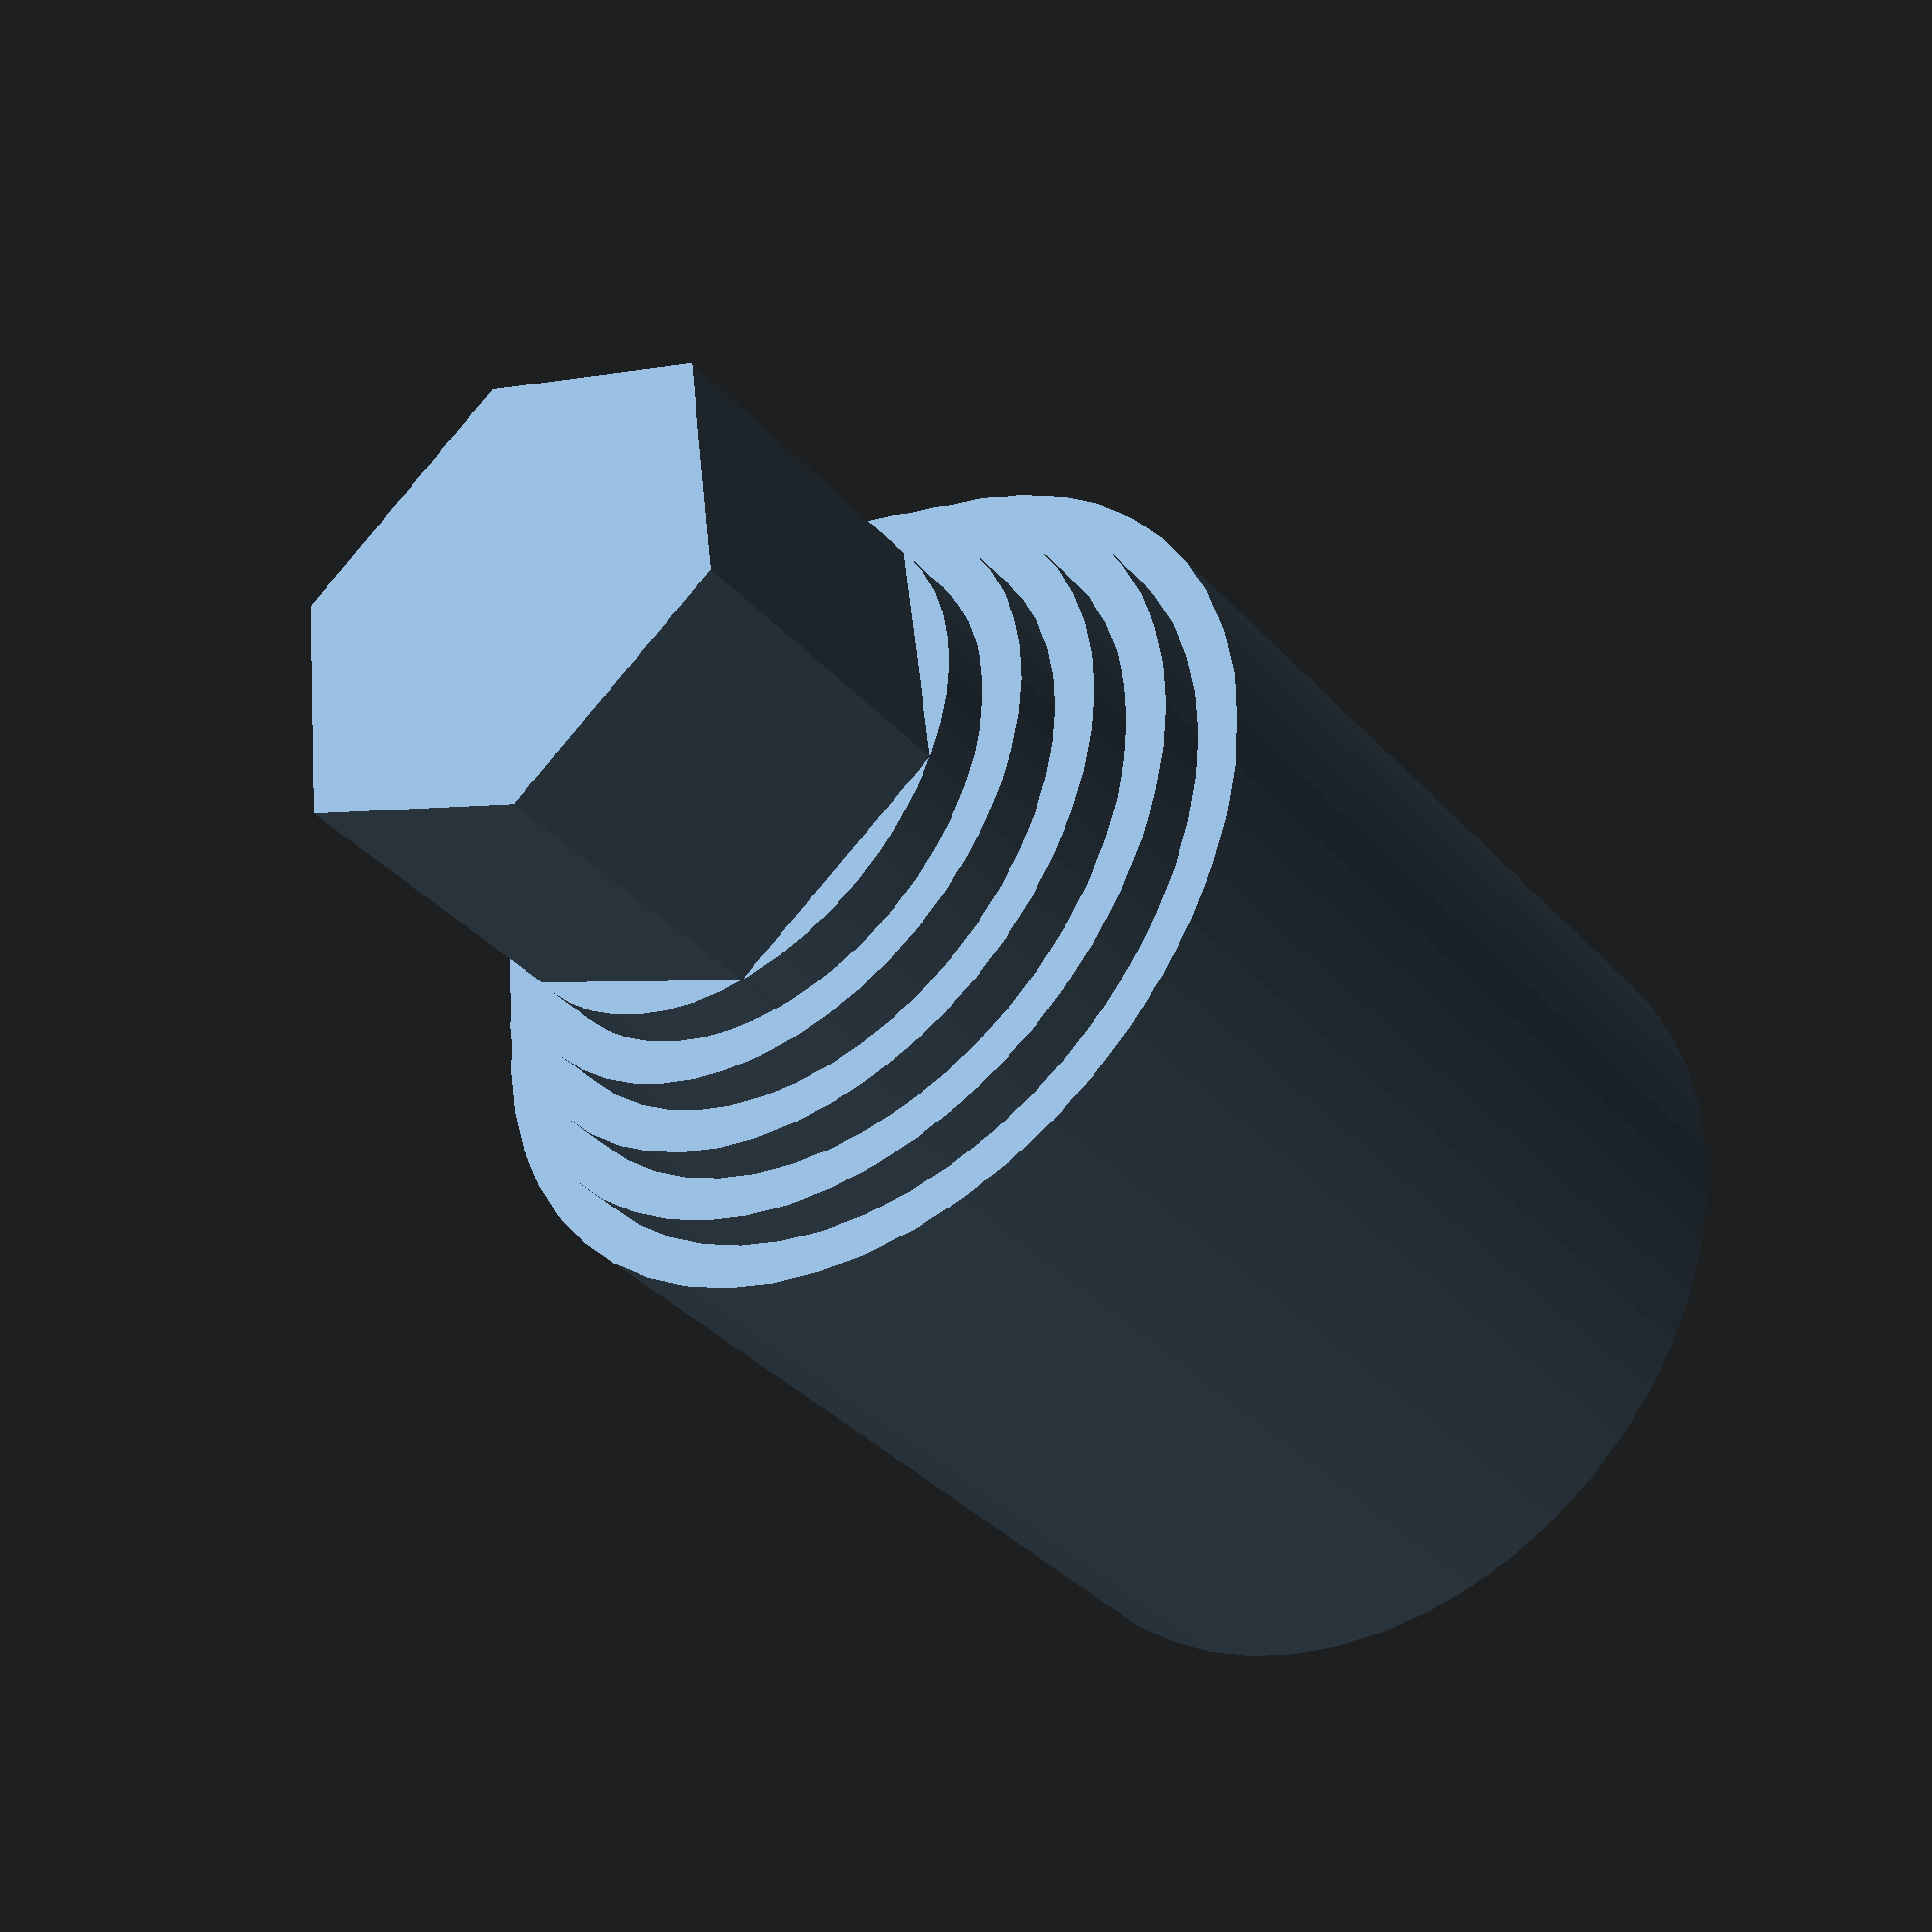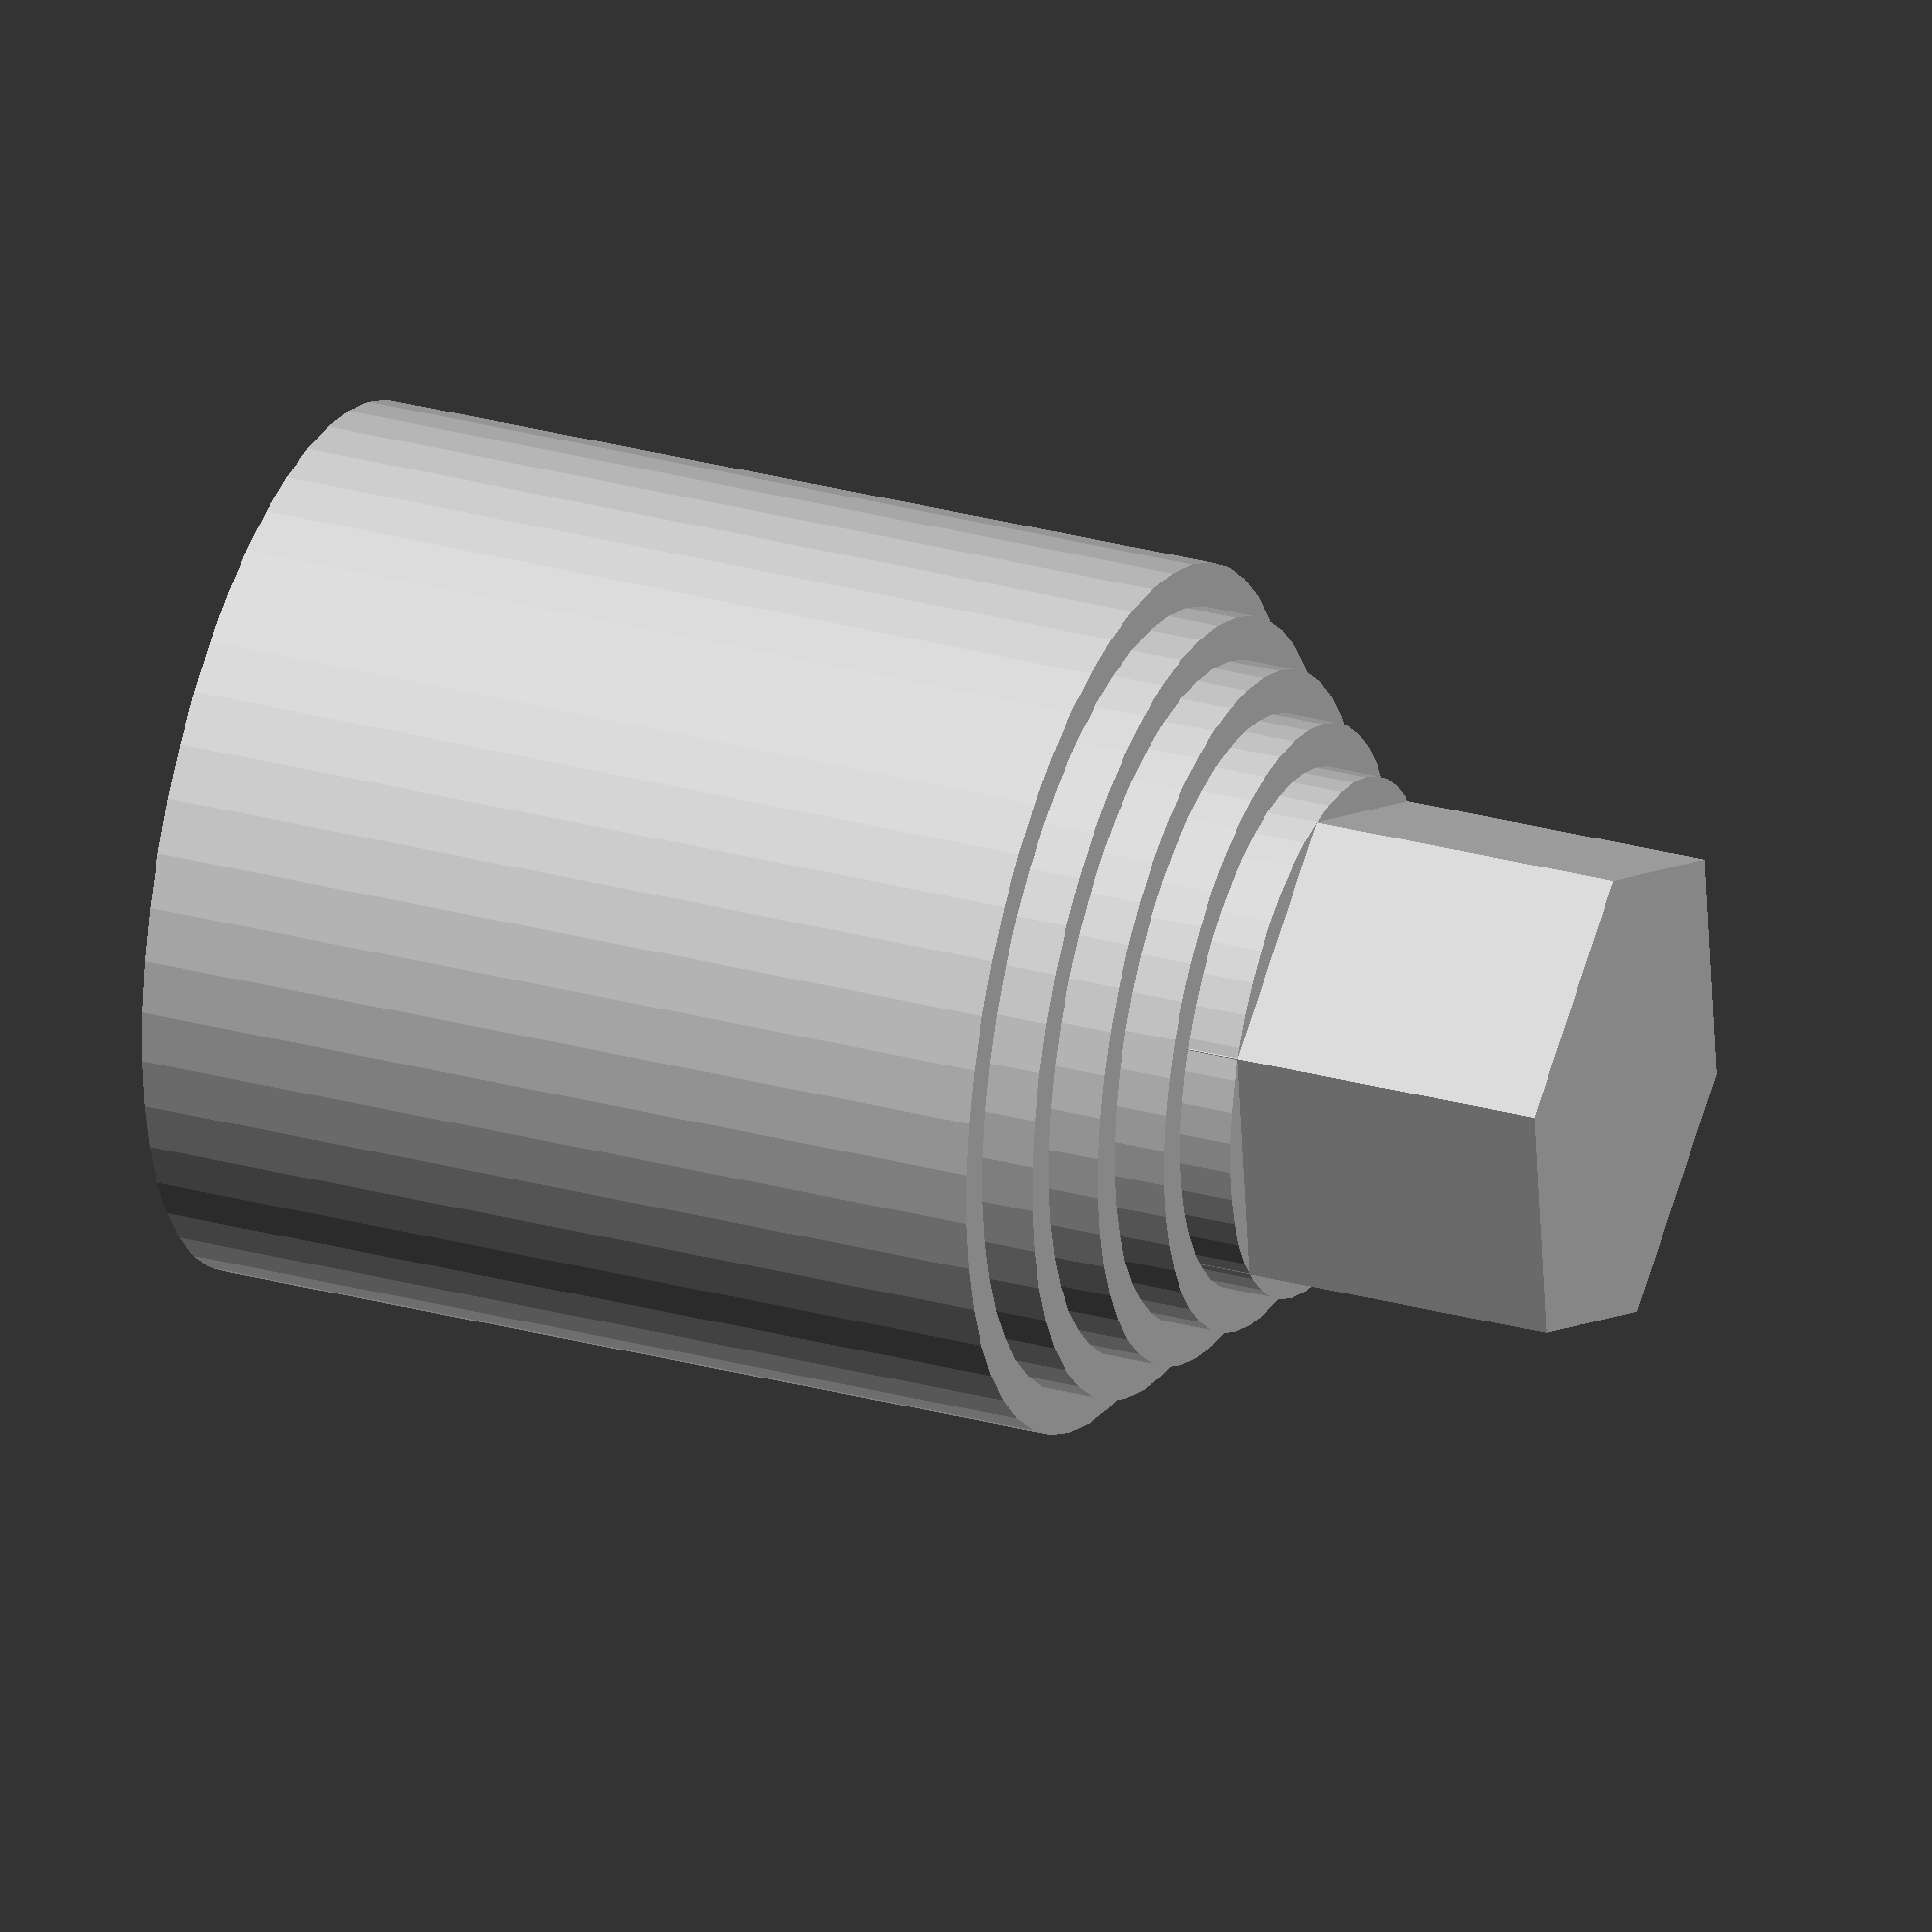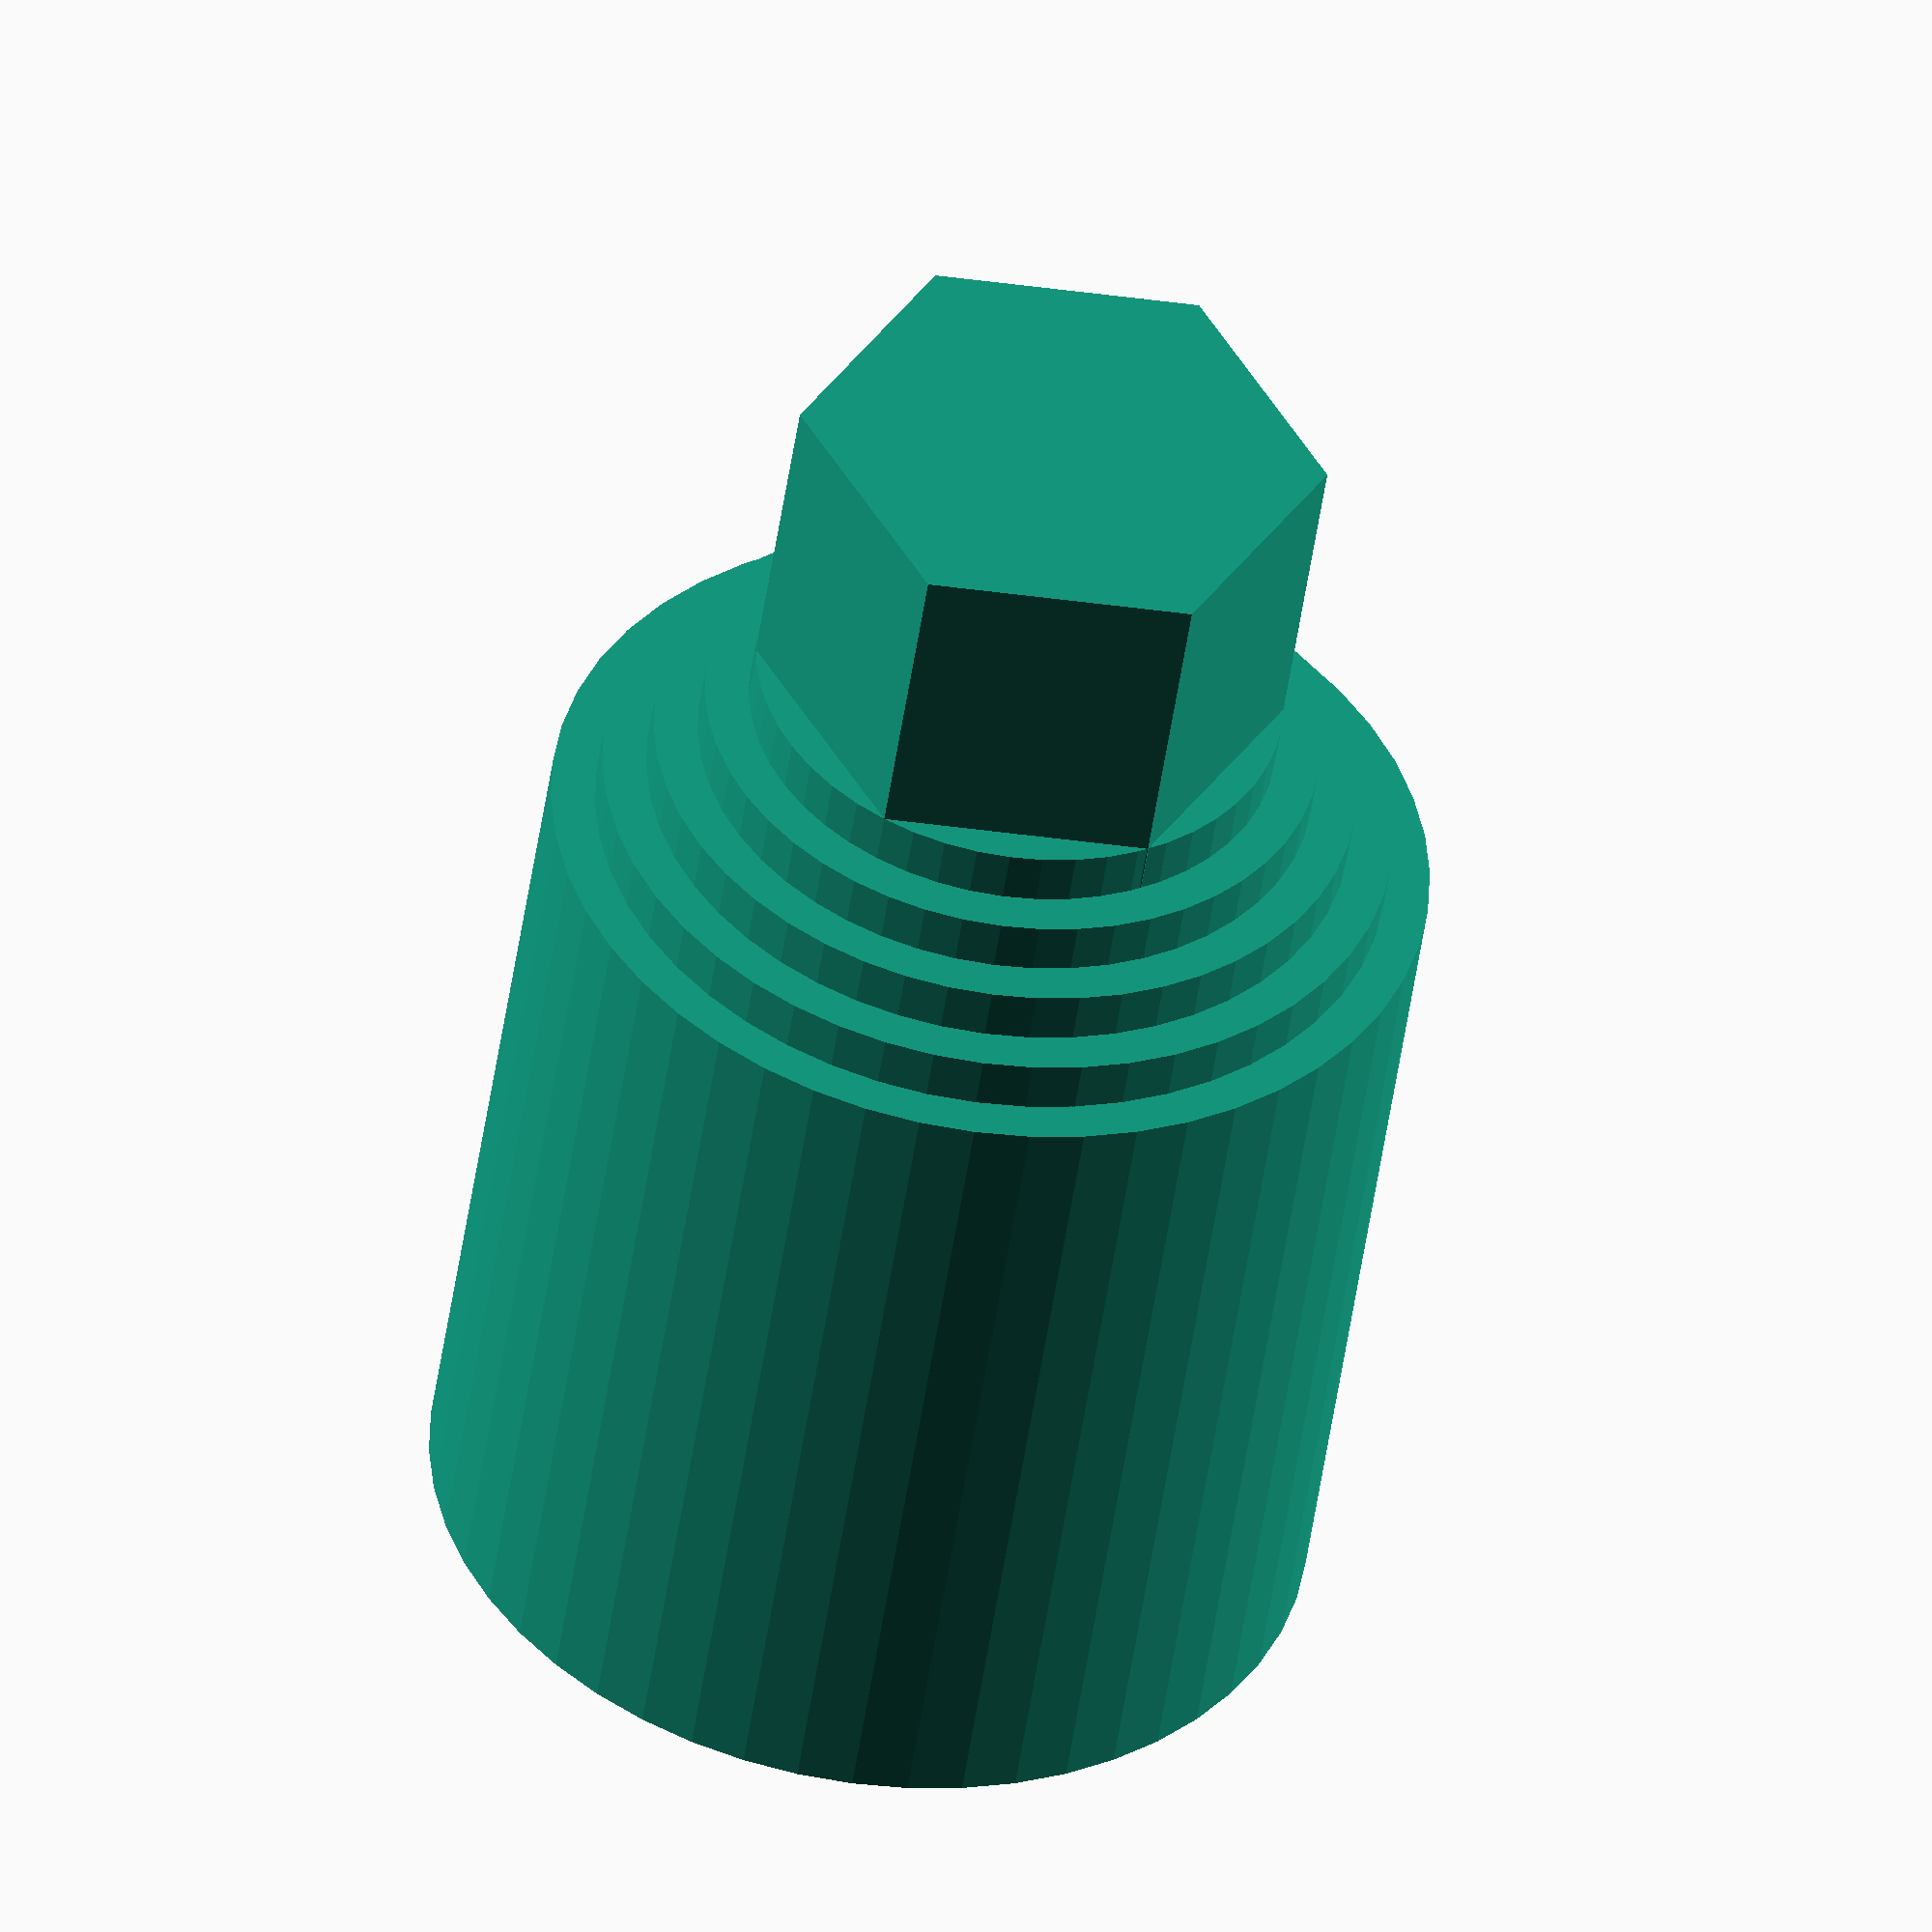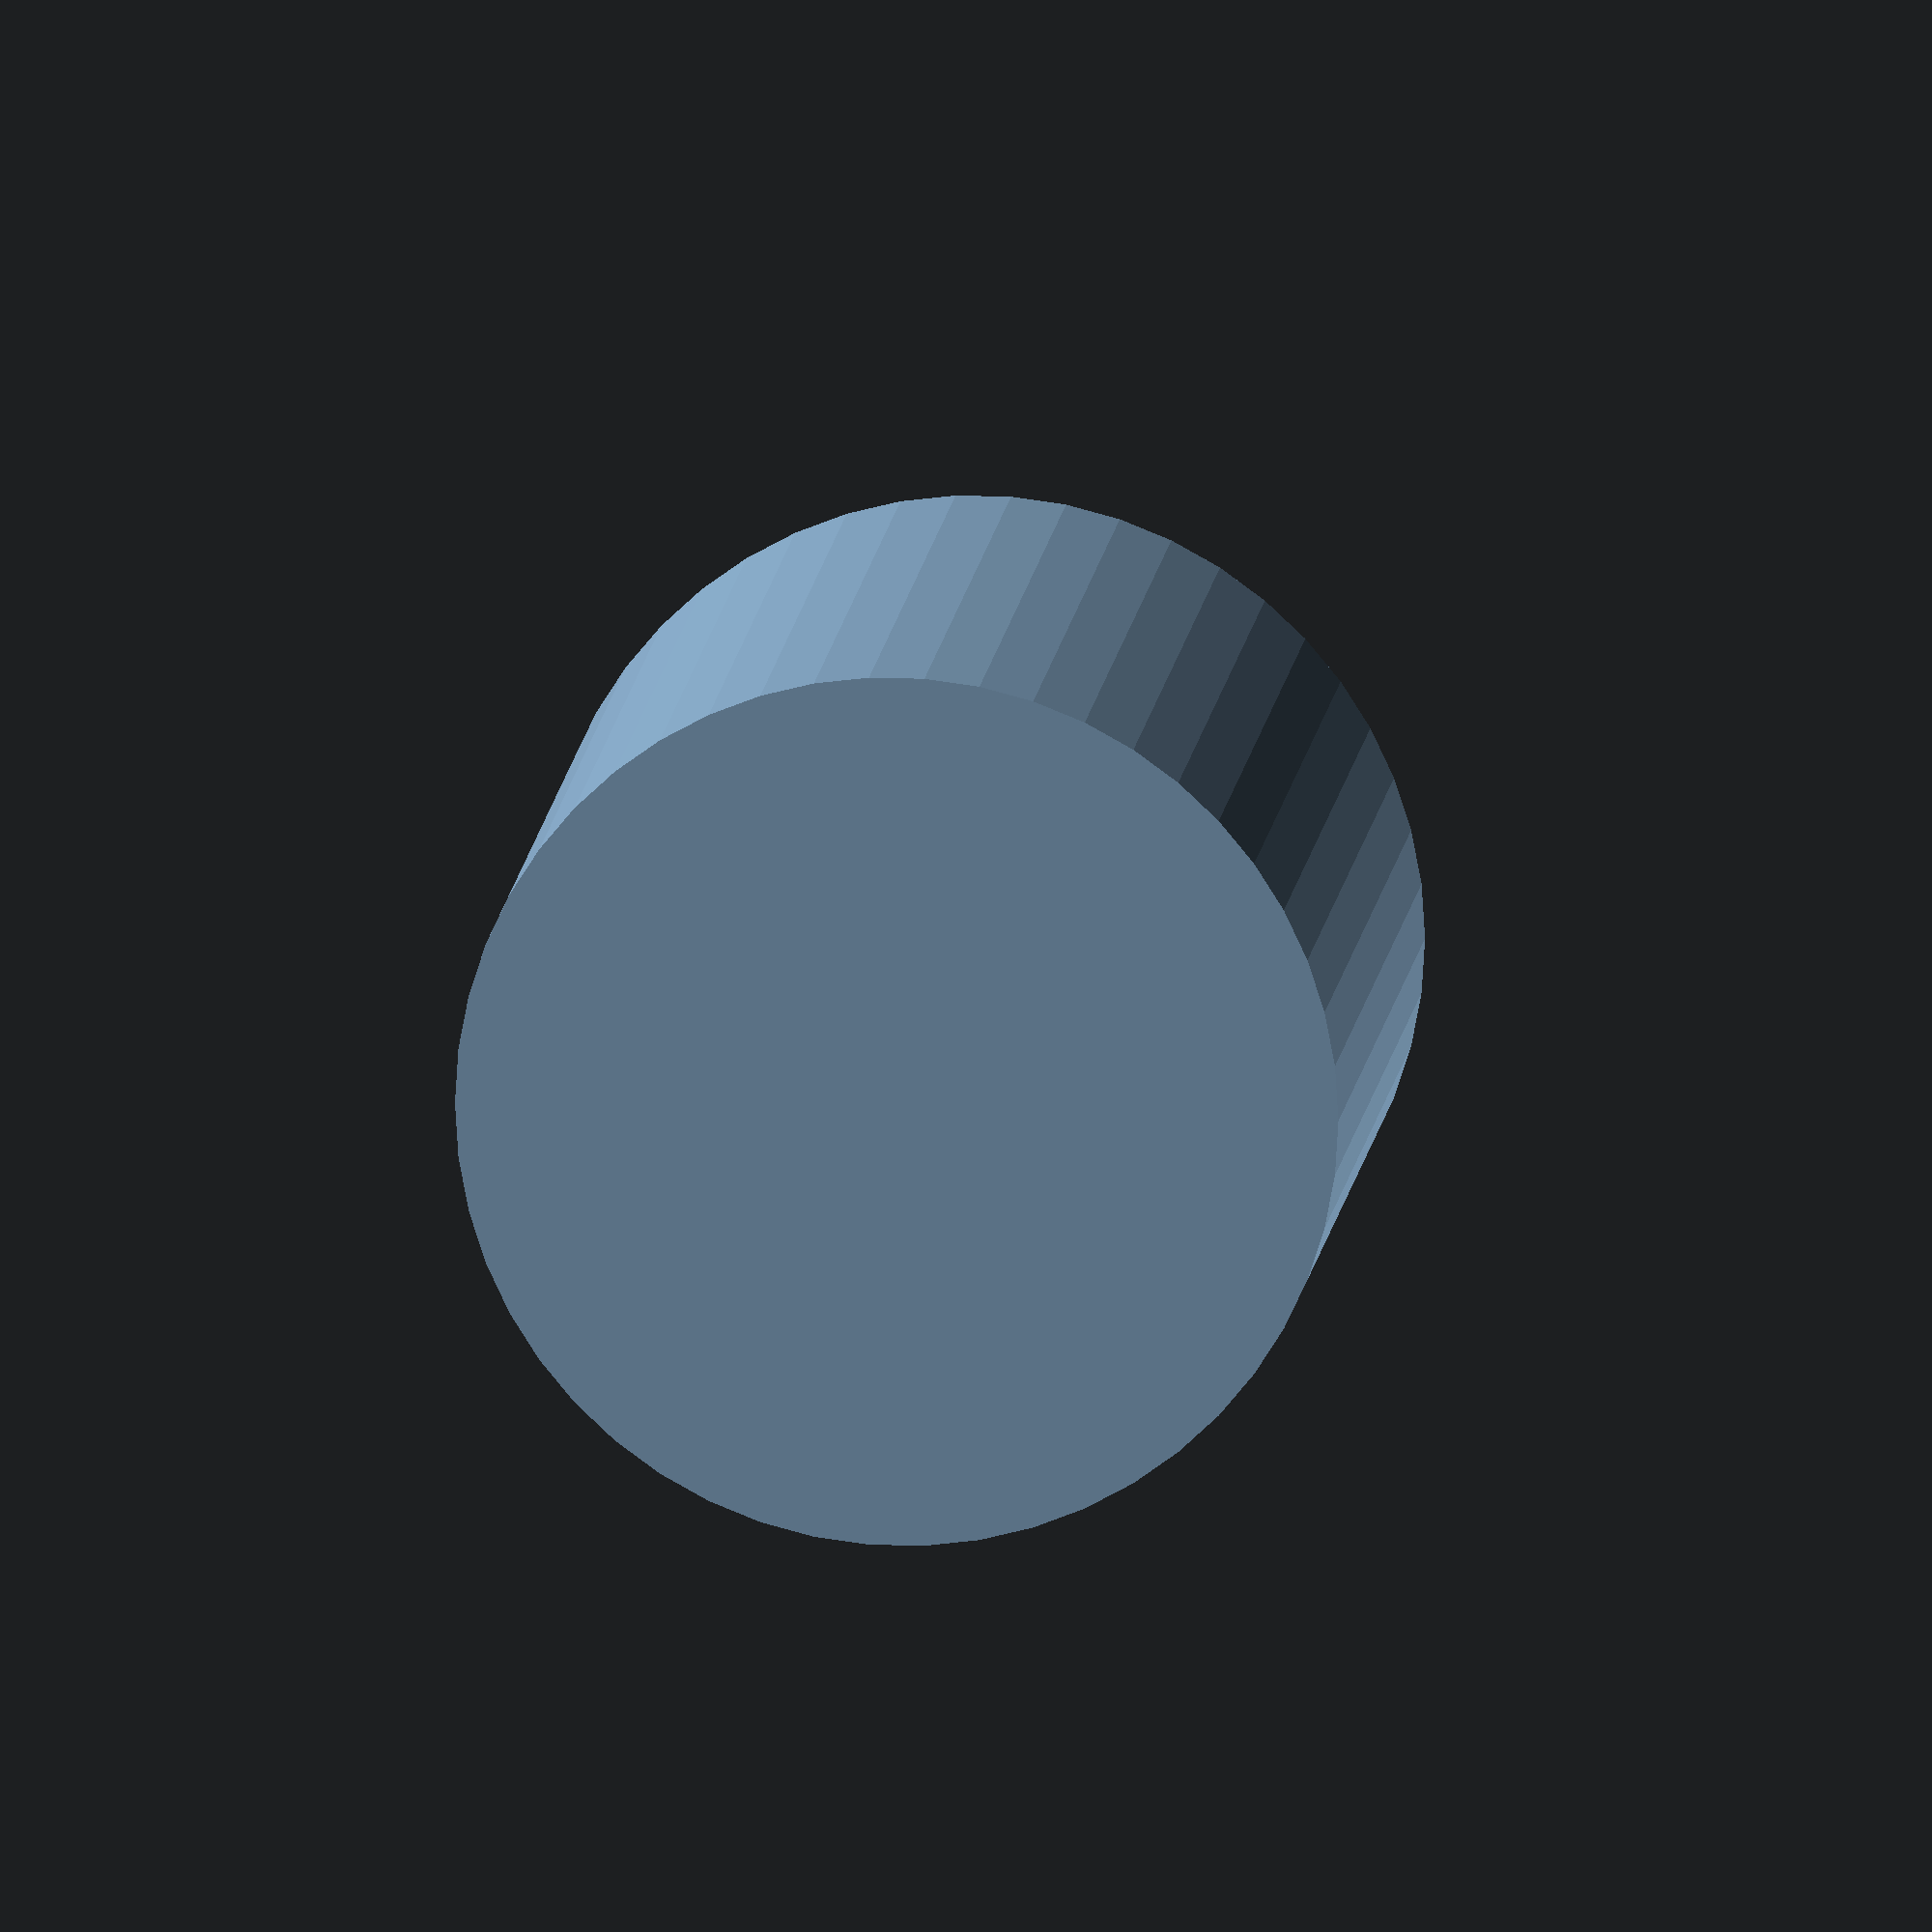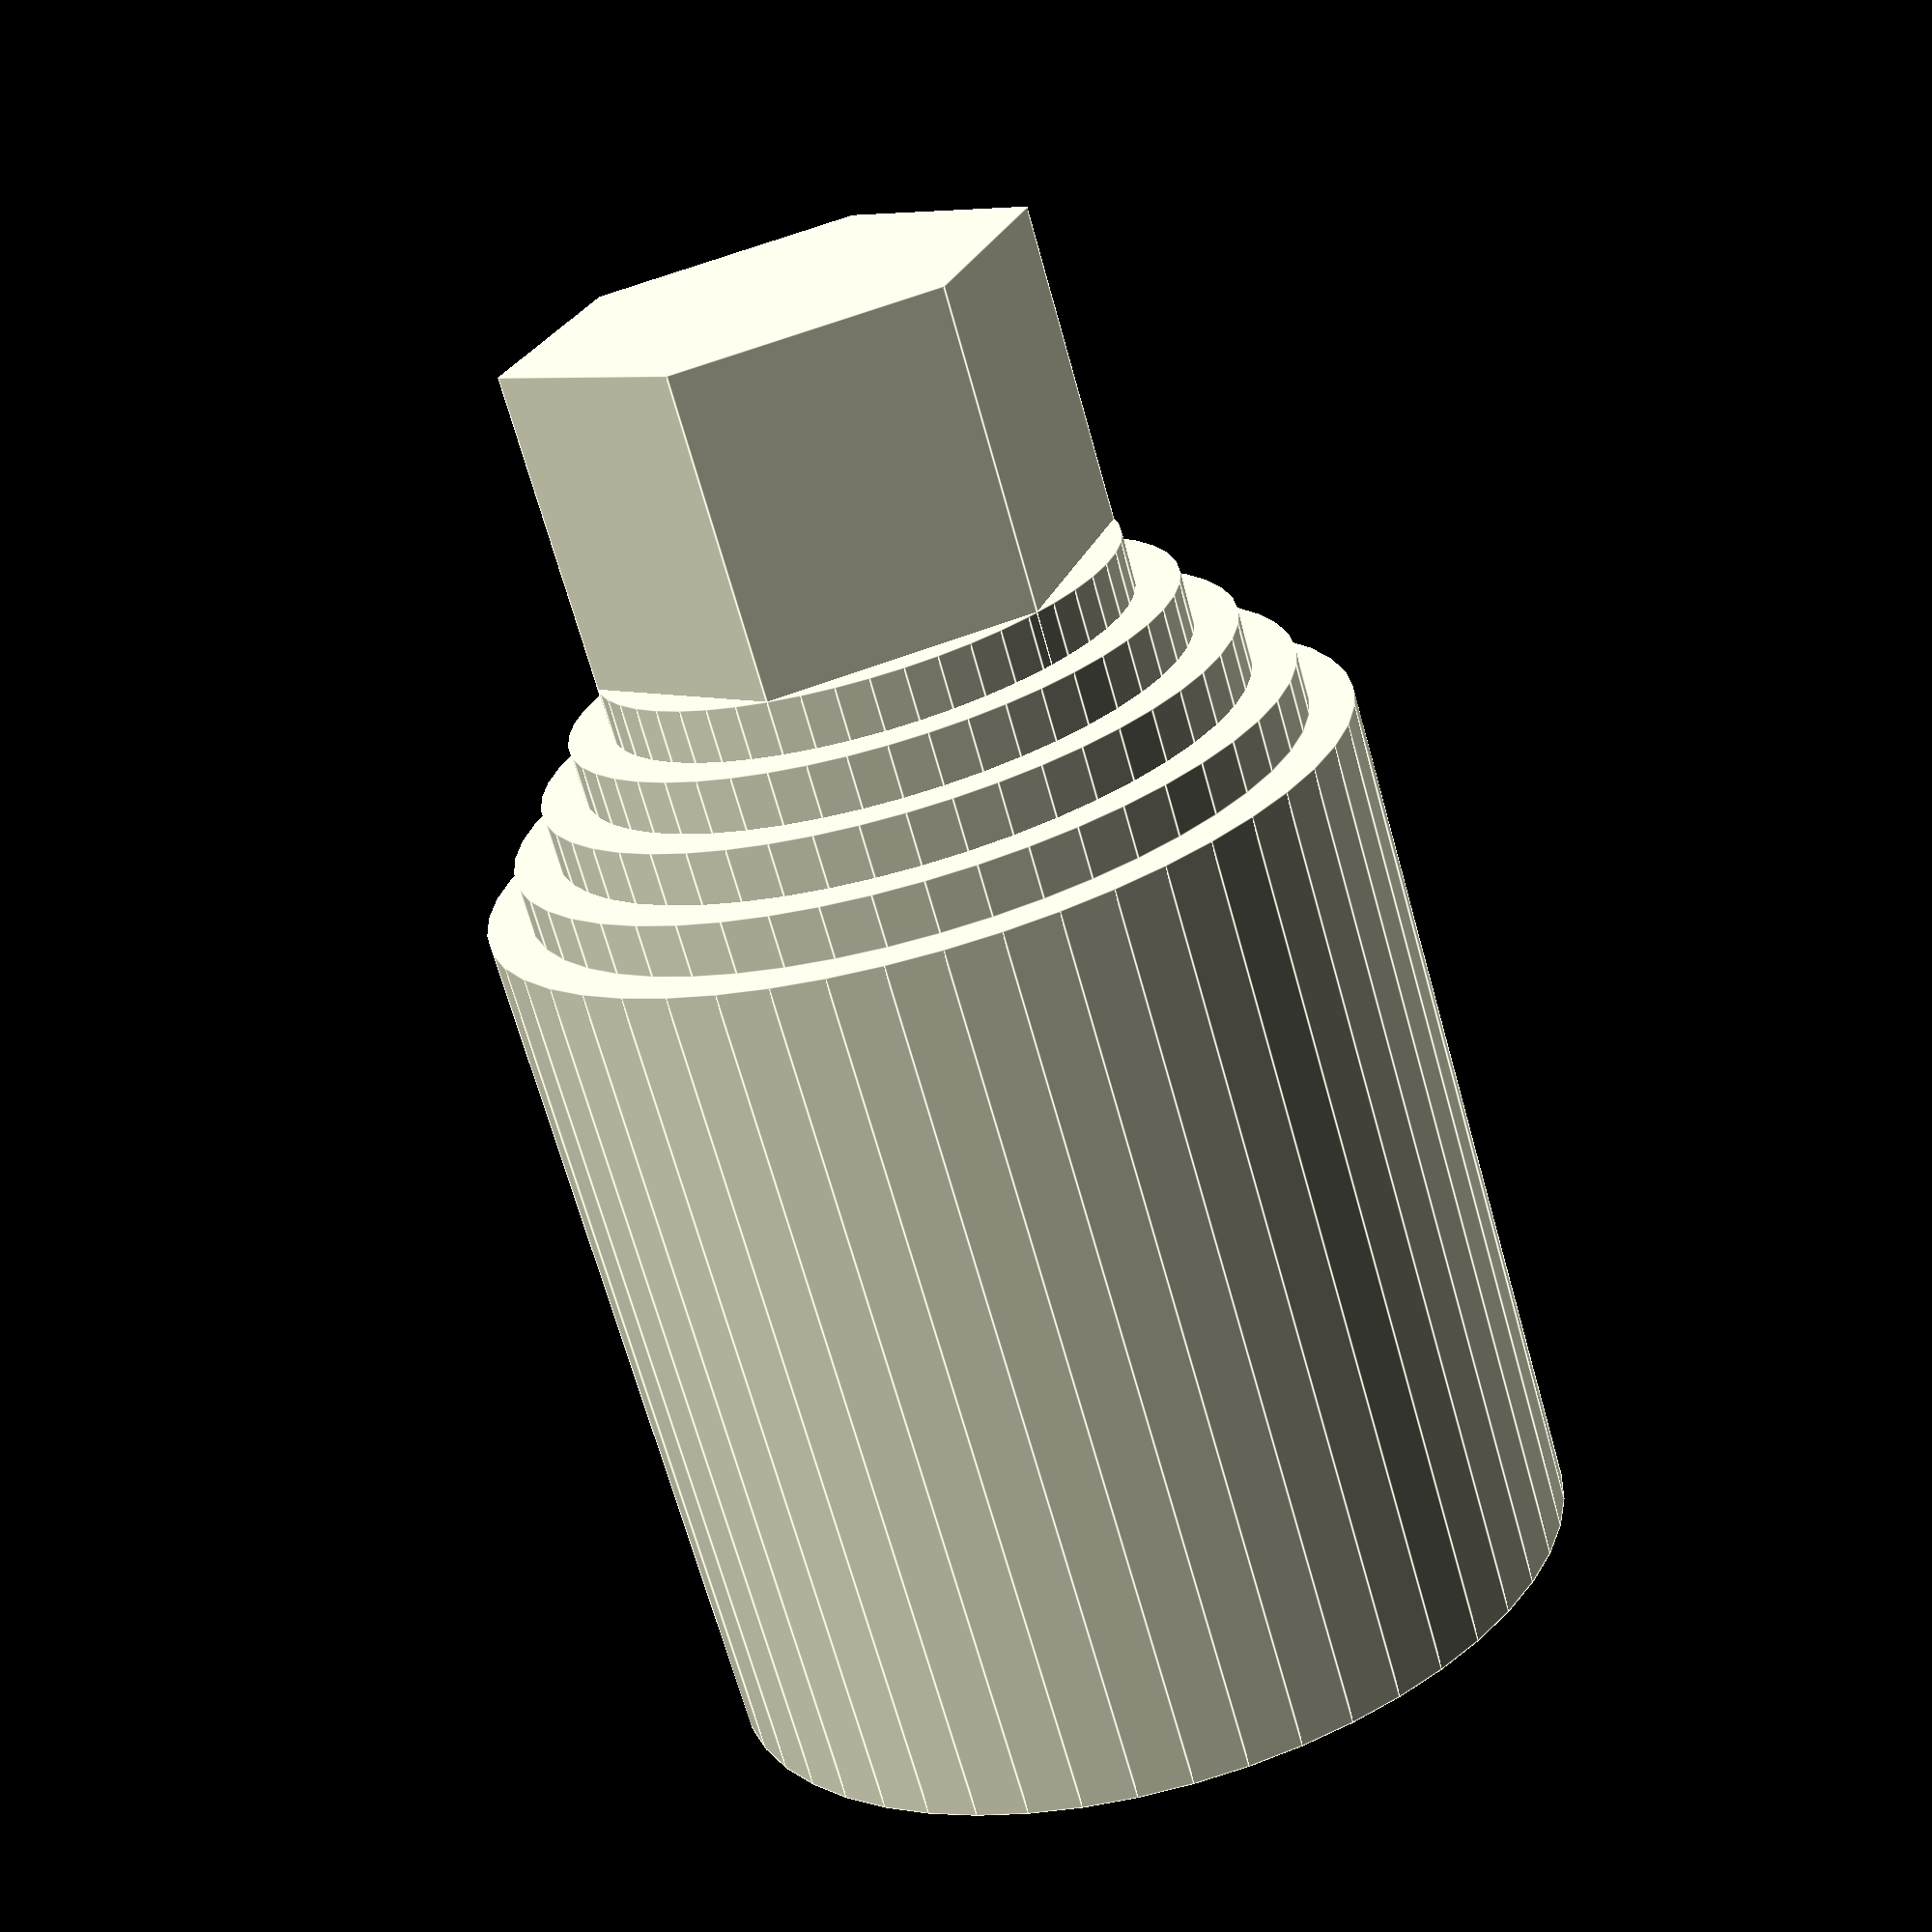
<openscad>
$fn=50;

module propeller_nut_wrench() {
  // M5 Nut Wrench
  wrench_h = 20.0;
  lever_w = 10.0;
  nut_w = 10.0;
  nut_h = 8;

  difference() {
    cylinder(h=wrench_h, r=(nut_w * 1.5) / 2.0, center=true);

    translate([0.0, 0.0, wrench_h / 2.0 - nut_h / 2.0])
      cylinder(h=nut_h + 0.01, r=nut_w / 2.0, $fn=6, center=true);
  }

  translate([0.0, 0.0, - wrench_h / 2.0 + lever_w / 2.0])
    cube([nut_w * 0.8, nut_w * 6.0, lever_w], center=true);
}

module hex_key_tool() {
  tool_w = 5.0;
  tool_h = 5.0;
  bit_w = 3.0;
  bit_h = 3.0;

  // Tool bit
  translate([0, 0, tool_h + bit_h / 2])
    cylinder(r=bit_w / 2, h=bit_h, $fn=6, center=true);

  // Tool connector
  for (i = [0.0:0.1:0.8]) {
    conn_r = (tool_w / 2) * (1.0 - i);
    translate([0, 0, tool_h + (bit_h * i) / 2])
      cylinder(r=conn_r, h=(bit_h * i), center=true);
  }

  // Tool handle
  translate([0, 0, tool_h / 2])
    cylinder(r=tool_w / 2, h=tool_h, center=true);
}

// propeller_nut_wrench();
hex_key_tool();

</openscad>
<views>
elev=216.6 azim=23.0 roll=143.8 proj=p view=solid
elev=150.4 azim=263.1 roll=248.2 proj=o view=wireframe
elev=227.8 azim=300.9 roll=187.9 proj=o view=wireframe
elev=168.1 azim=7.2 roll=354.4 proj=o view=wireframe
elev=69.8 azim=107.9 roll=15.7 proj=p view=edges
</views>
